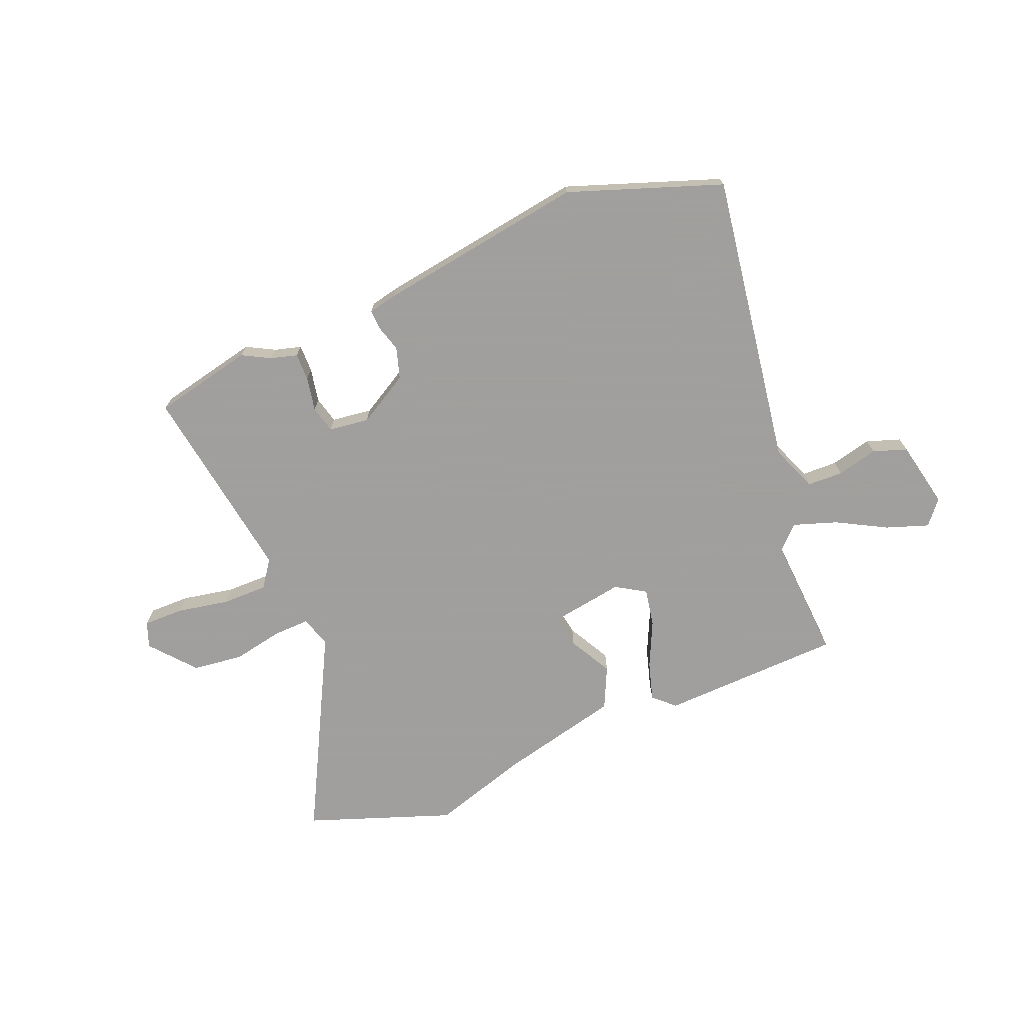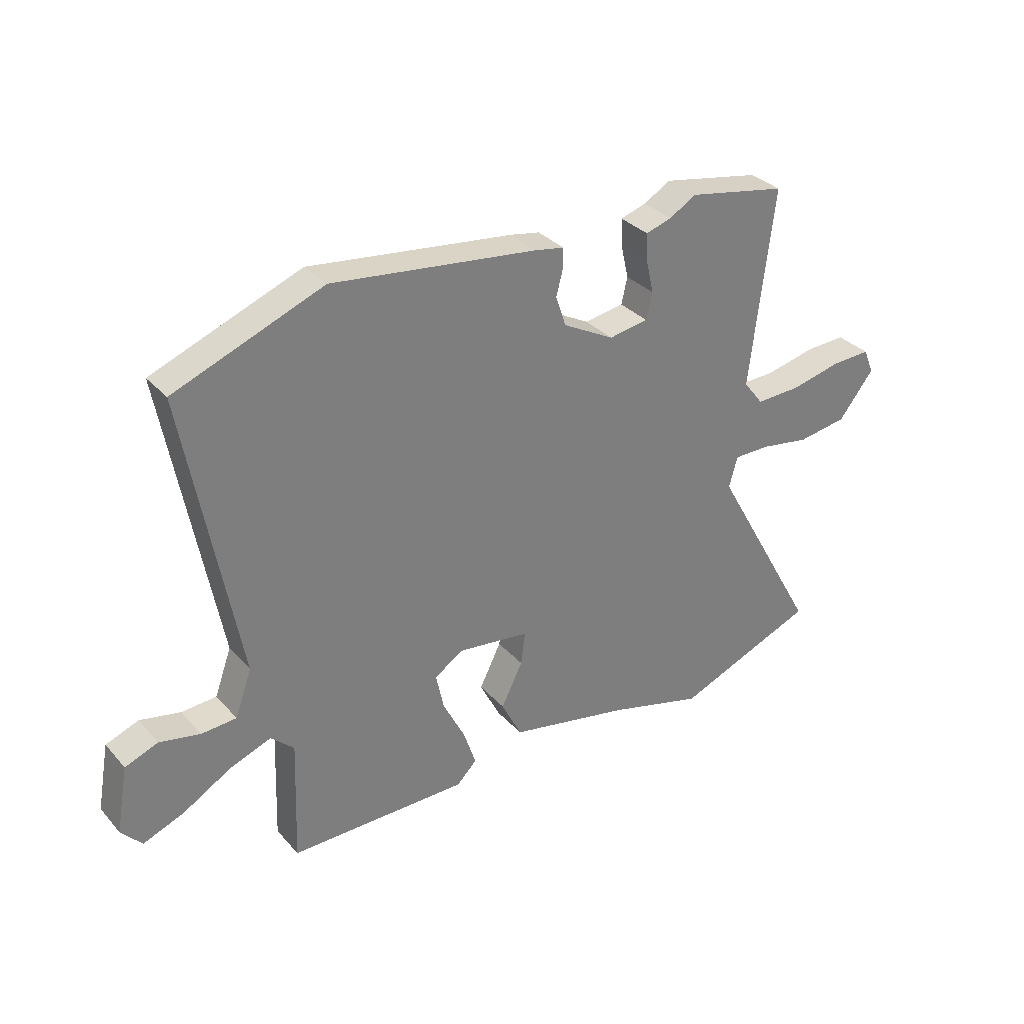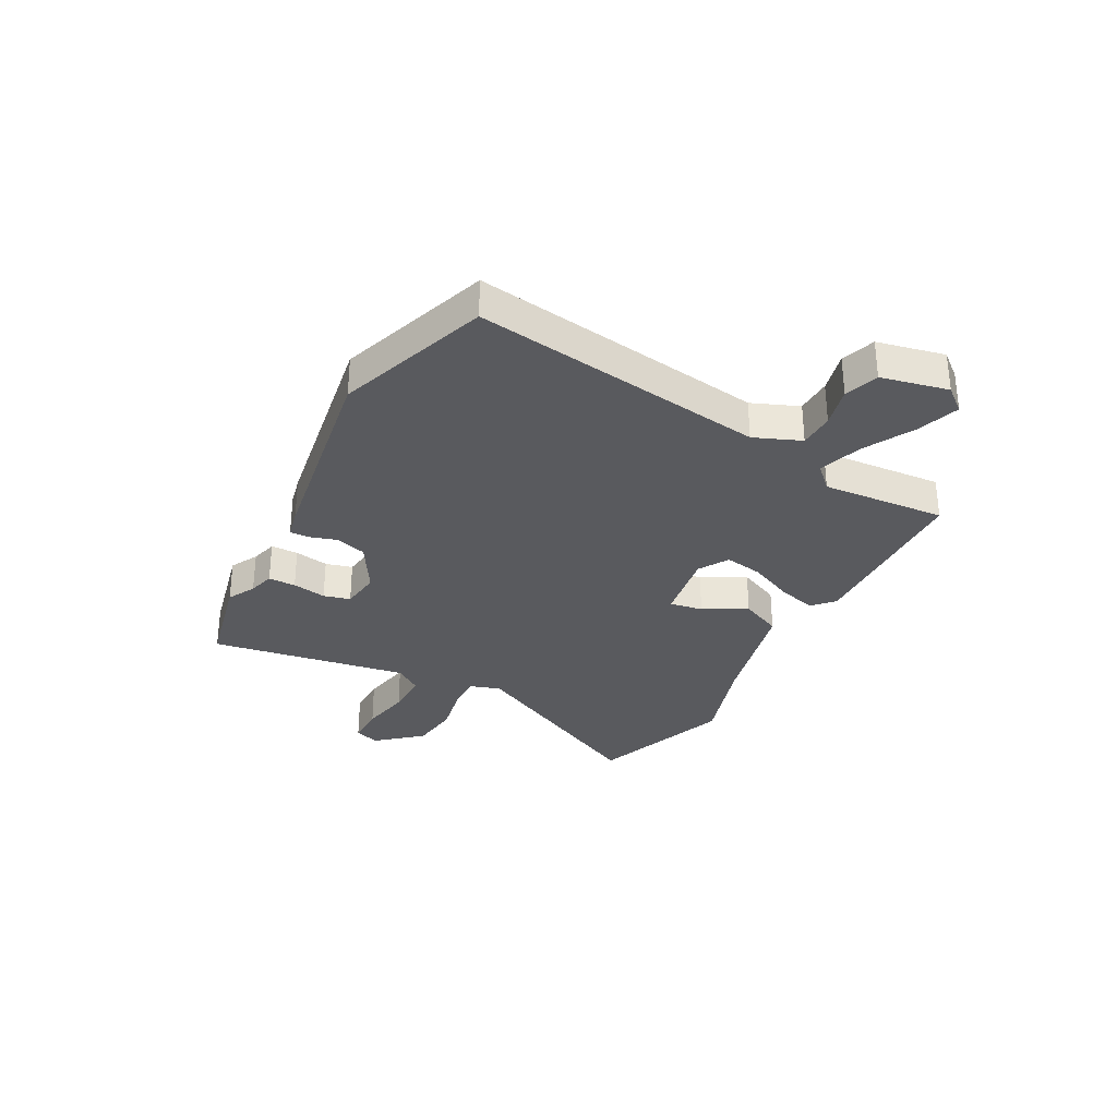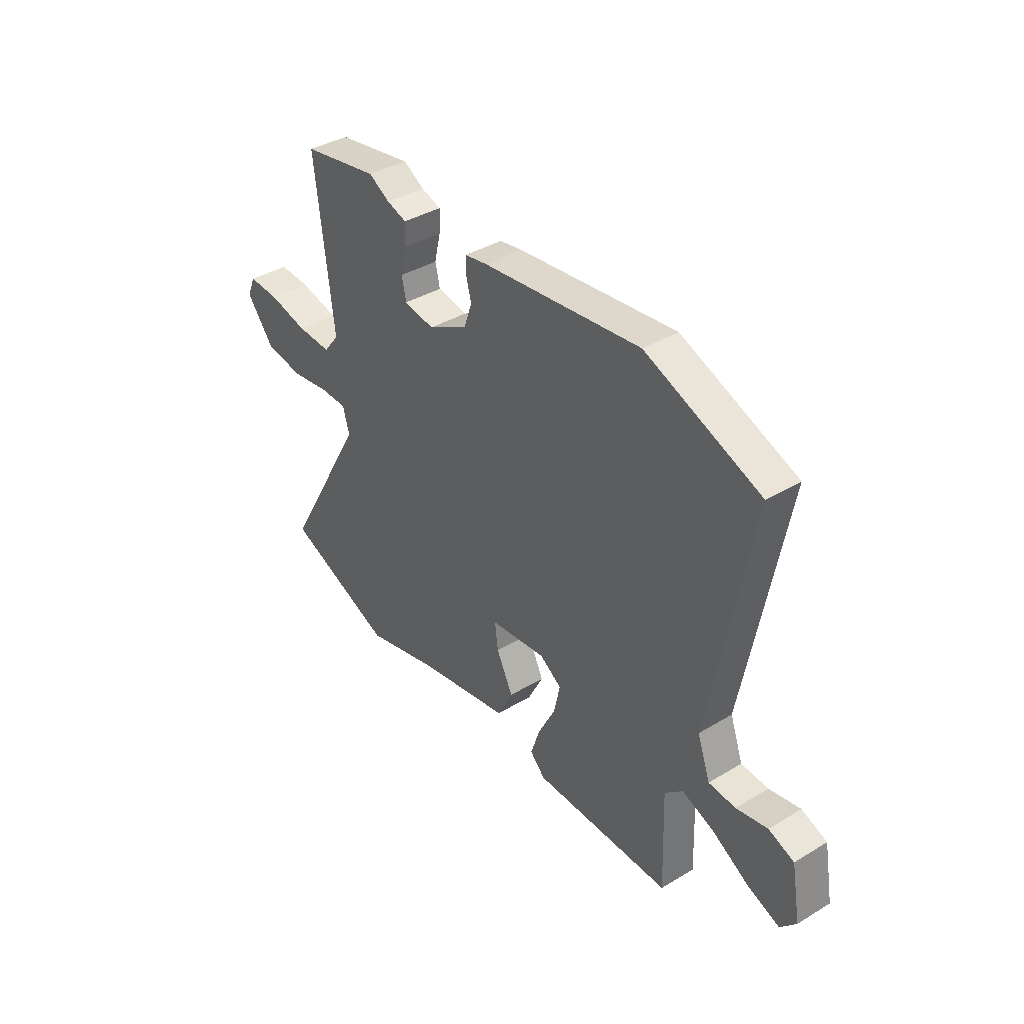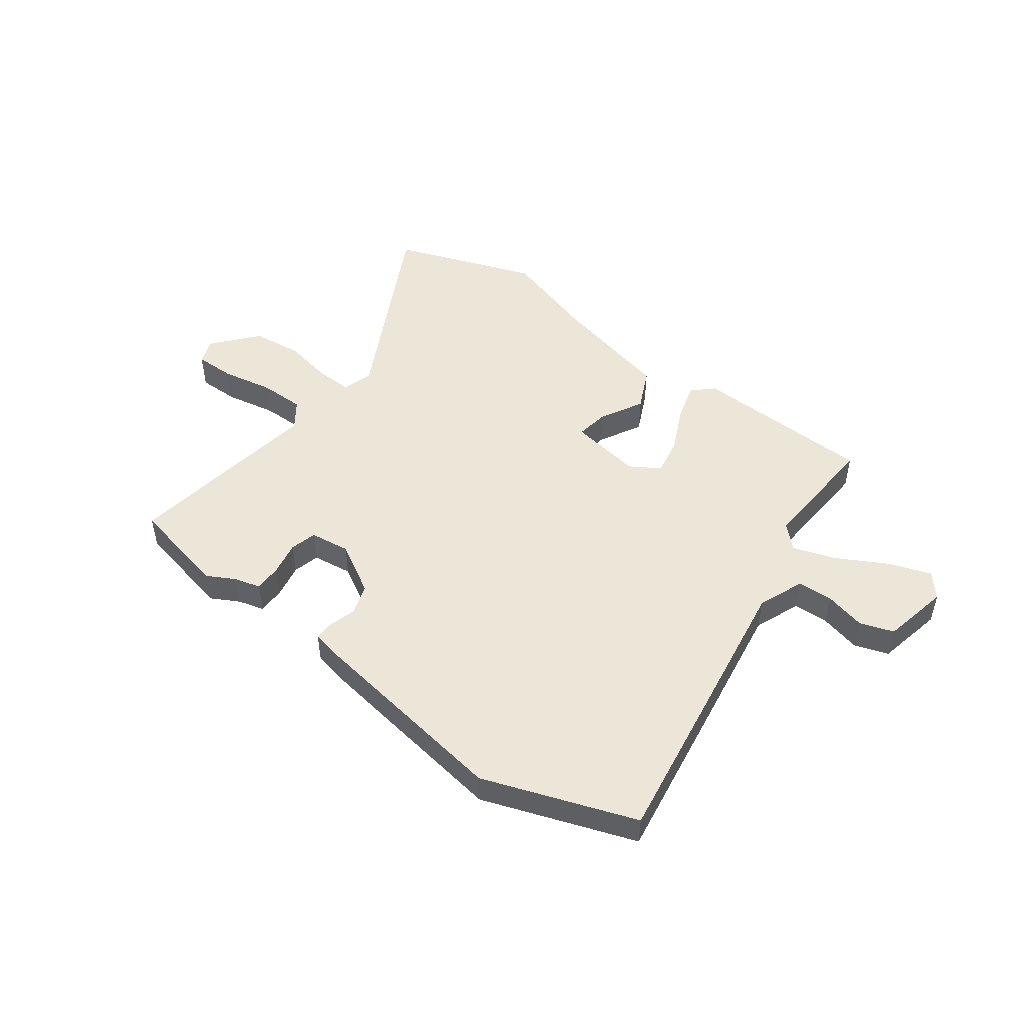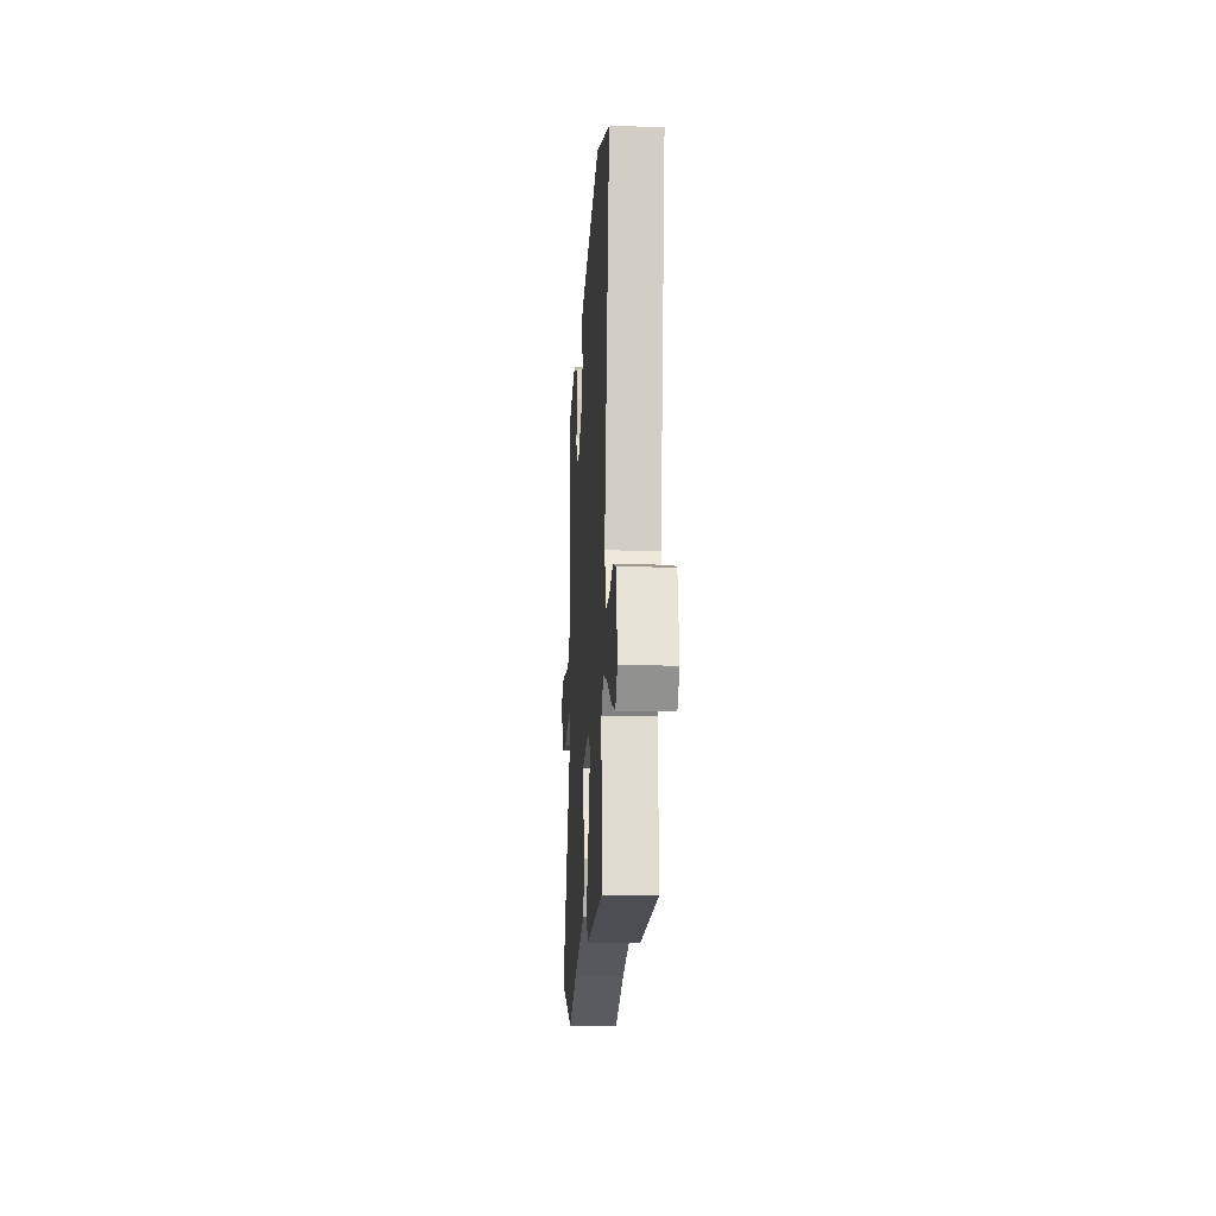
<metadata>
{"format":"obj","ext":"obj","renderer":"f3d","projection":"perspective","resolution":1024,"background":"white","views":[{"elev":-71.5,"azim":24.1,"up":"+Y"},{"elev":32.2,"azim":145.7,"up":"+Z"},{"elev":-31.3,"azim":64.1,"up":"+Y"},{"elev":38.6,"azim":52.8,"up":"+Z"},{"elev":49.1,"azim":38.3,"up":"+Y"},{"elev":-17.2,"azim":86.7,"up":"+Z"}]}
</metadata>
<code>
v -0.535 0.07 0.494
v -0.352 0.07 0.528
v -0.302 0.07 0.499
v -0.254 0.07 0.484
v -0.256 0.07 0.434
v -0.27 0.07 0.372
v -0.259 0.07 0.323
v -0.186 0.07 0.311
v -0.091 0.07 0.362
v -0.072 0.07 0.418
v -0.085 0.07 0.468
v -0.085 0.07 0.503
v -0.03 0.07 0.513
v 0.349 0.07 0.559
v 0.624 0.07 0.452
v 0.526 0.07 -0.08
v 0.557 0.07 -0.166
v 0.622 0.07 -0.17
v 0.697 0.07 -0.154
v 0.758 0.07 -0.177
v 0.78 0.07 -0.3
v 0.742 0.07 -0.343
v 0.666 0.07 -0.314
v 0.577 0.07 -0.262
v 0.499 0.07 -0.233
v 0.456 0.07 -0.273
v 0.464 0.07 -0.5
v 0.132 0.07 -0.501
v 0.095 0.07 -0.464
v 0.118 0.07 -0.394
v 0.159 0.07 -0.313
v 0.174 0.07 -0.244
v 0.121 0.07 -0.209
v -0.013 0.07 -0.226
v -0.005 0.07 -0.287
v 0.035 0.07 -0.367
v -0.003 0.07 -0.442
v -0.227 0.07 -0.488
v -0.405 0.07 -0.537
v -0.666 0.07 -0.434
v -0.466 0.07 -0.078
v -0.482 0.07 -0.021
v -0.549 0.07 -0.021
v -0.64 0.07 -0.036
v -0.732 0.07 -0.022
v -0.798 0.07 0.061
v -0.779 0.07 0.107
v -0.705 0.07 0.104
v -0.611 0.07 0.083
v -0.528 0.07 0.08
v -0.491 0.07 0.128
v -0.535 0 0.494
v -0.352 0 0.528
v -0.302 0 0.499
v -0.254 0 0.484
v -0.256 0 0.434
v -0.27 0 0.372
v -0.259 0 0.323
v -0.186 0 0.311
v -0.091 0 0.362
v -0.072 0 0.418
v -0.085 0 0.468
v -0.085 0 0.503
v -0.03 0 0.513
v 0.349 0 0.559
v 0.624 0 0.452
v 0.526 0 -0.08
v 0.557 0 -0.166
v 0.622 0 -0.17
v 0.697 0 -0.154
v 0.758 0 -0.177
v 0.78 0 -0.3
v 0.742 0 -0.343
v 0.666 0 -0.314
v 0.577 0 -0.262
v 0.499 0 -0.233
v 0.456 0 -0.273
v 0.464 0 -0.5
v 0.132 0 -0.501
v 0.095 0 -0.464
v 0.118 0 -0.394
v 0.159 0 -0.313
v 0.174 0 -0.244
v 0.121 0 -0.209
v -0.013 0 -0.226
v -0.005 0 -0.287
v 0.035 0 -0.367
v -0.003 0 -0.442
v -0.227 0 -0.488
v -0.405 0 -0.537
v -0.666 0 -0.434
v -0.466 0 -0.078
v -0.482 0 -0.021
v -0.549 0 -0.021
v -0.64 0 -0.036
v -0.732 0 -0.022
v -0.798 0 0.061
v -0.779 0 0.107
v -0.705 0 0.104
v -0.611 0 0.083
v -0.528 0 0.08
v -0.491 0 0.128
f 47 48 49
f 46 47 49
f 45 46 49
f 44 45 49
f 43 44 49
f 42 43 49 50
f 38 39 40 41
f 38 41 42
f 37 38 42
f 36 37 42
f 35 36 42
f 42 50 51
f 35 42 51
f 34 35 51
f 29 30 31
f 28 29 31
f 27 28 31
f 26 27 31
f 25 26 31 32
f 22 23 24
f 21 22 24
f 20 21 24
f 19 20 24
f 18 19 24
f 17 18 24 25
f 25 32 33
f 17 25 33
f 16 17 33
f 15 16 33
f 14 15 33
f 13 14 33
f 12 13 33
f 11 12 33
f 10 11 33
f 3 4 5 6
f 3 6 7
f 2 3 7
f 1 2 7
f 51 1 7
f 34 51 7 8
f 9 10 33 34
f 8 9 34
f 100 99 98
f 100 98 97
f 100 97 96
f 100 96 95
f 100 95 94
f 101 100 94 93
f 92 91 90 89
f 93 92 89
f 93 89 88
f 93 88 87
f 93 87 86
f 102 101 93
f 102 93 86
f 102 86 85
f 82 81 80
f 82 80 79
f 82 79 78
f 82 78 77
f 83 82 77 76
f 75 74 73
f 75 73 72
f 75 72 71
f 75 71 70
f 75 70 69
f 76 75 69 68
f 84 83 76
f 84 76 68
f 84 68 67
f 84 67 66
f 84 66 65
f 84 65 64
f 84 64 63
f 84 63 62
f 84 62 61
f 57 56 55 54
f 58 57 54
f 58 54 53
f 58 53 52
f 58 52 102
f 59 58 102 85
f 85 84 61 60
f 85 60 59
f 1 52 53 2
f 2 53 54 3
f 3 54 55 4
f 4 55 56 5
f 5 56 57 6
f 6 57 58 7
f 7 58 59 8
f 8 59 60 9
f 9 60 61 10
f 10 61 62 11
f 11 62 63 12
f 12 63 64 13
f 13 64 65 14
f 14 65 66 15
f 15 66 67 16
f 16 67 68 17
f 17 68 69 18
f 18 69 70 19
f 19 70 71 20
f 20 71 72 21
f 21 72 73 22
f 22 73 74 23
f 23 74 75 24
f 24 75 76 25
f 25 76 77 26
f 26 77 78 27
f 27 78 79 28
f 28 79 80 29
f 29 80 81 30
f 30 81 82 31
f 31 82 83 32
f 32 83 84 33
f 33 84 85 34
f 34 85 86 35
f 35 86 87 36
f 36 87 88 37
f 37 88 89 38
f 38 89 90 39
f 39 90 91 40
f 40 91 92 41
f 41 92 93 42
f 42 93 94 43
f 43 94 95 44
f 44 95 96 45
f 45 96 97 46
f 46 97 98 47
f 47 98 99 48
f 48 99 100 49
f 49 100 101 50
f 50 101 102 51
f 51 102 52 1

</code>
